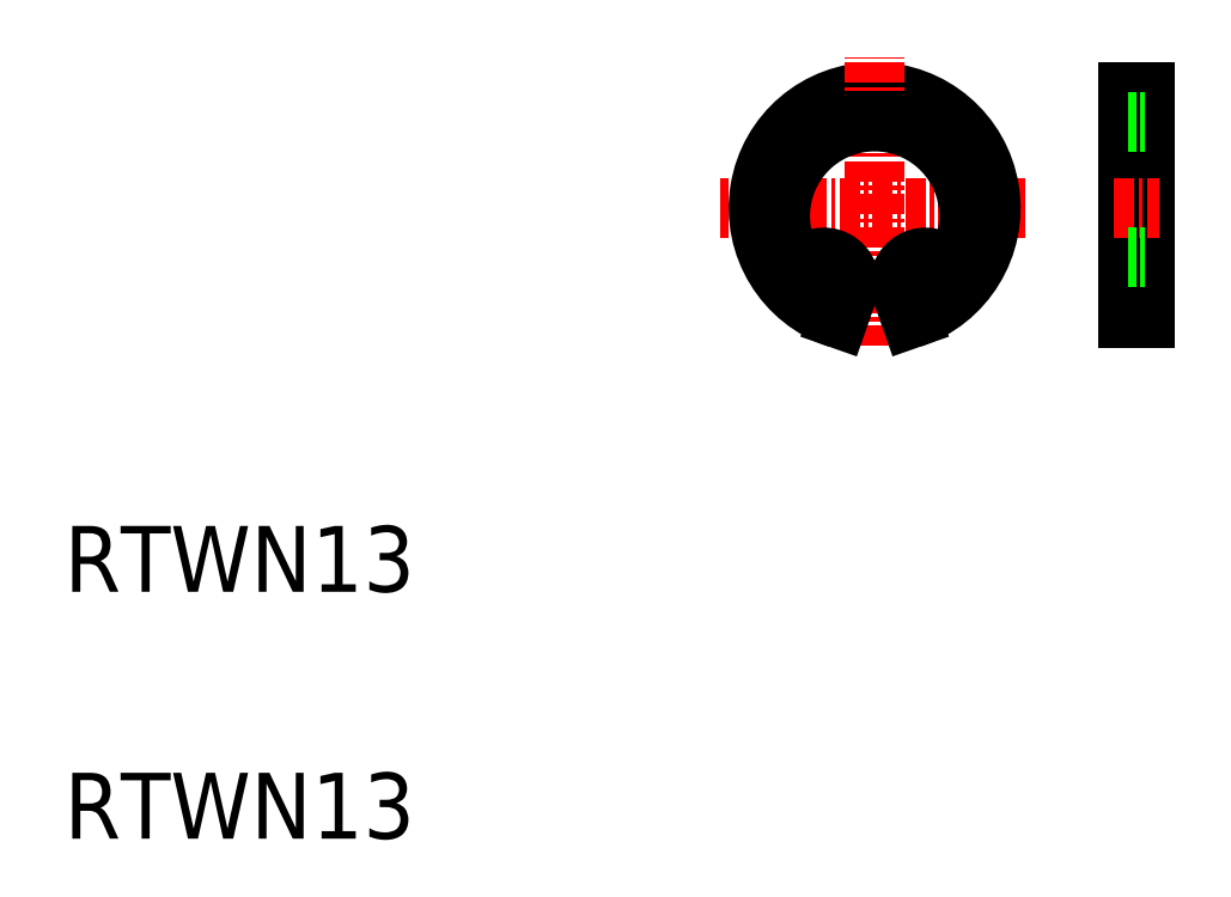
<metadata>
{"format":"dxf","ext":"dxf","renderer":"ezdxf+matplotlib","layout":"modelspace","background":"white","min_lineweight":24,"dpi":150}
</metadata>
<code>
0
SECTION
2
ENTITIES
0
LINE
8
CENTER
10
68.34
20
48.31
30
0
11
49.85
21
48.31
31
0
0
ARC
8
0
10
59.23
20
48.31
30
0
40
7.05
50
288.2
51
251.8
0
TEXT
8
0
10
10
20
10
30
0
40
4
1
RTWN13
0
TEXT
8
0
10
10
20
25
30
0
40
4
1
RTWN13
0
LINE
8
CENTER
10
59.23
20
39.93
30
0
11
59.23
21
57.49
31
0
0
CIRCLE
8
0
10
62.32
20
43.76
30
0
40
0.75
0
LINE
8
0
10
74.64
20
41.62
30
0
11
74.64
21
55.36
31
0
0
LINE
8
0
10
75.64
20
41.62
30
0
11
75.64
21
55.36
31
0
0
LINE
8
CENTER
10
73.77
20
48.31
30
0
11
76.54
21
48.31
31
0
0
LINE
8
0
10
74.64
20
55.36
30
0
11
75.64
21
55.36
31
0
0
ARC
8
0
10
62.32
20
43.76
30
0
40
1.55
50
36.89
51
199.3
0
LINE
8
0
10
61.43
20
41.62
30
0
11
60.85
21
43.25
31
0
0
ARC
8
0
10
56.14
20
43.76
30
0
40
1.55
50
340.7
51
143.1
0
LINE
8
0
10
57.03
20
41.62
30
0
11
57.6
21
43.25
31
0
0
CIRCLE
8
0
10
56.14
20
43.76
30
0
40
0.75
0
ARC
8
0
10
59.23
20
47.83
30
0
40
5.743
50
327.1
51
212.9
0
ARC
8
0
10
63.8
20
44.87
30
0
40
0.3
50
216.9
51
327.1
0
ARC
8
0
10
54.66
20
44.87
30
0
40
0.3
50
212.9
51
323.1
0
LINE
8
0
10
74.64
20
53.58
30
0
11
75.64
21
53.58
31
0
0
LINE
8
0
10
74.64
20
41.62
30
0
11
75.64
21
41.62
31
0
0
LINE
8
0
10
74.64
20
45.31
30
0
11
75.64
21
45.31
31
0
0
ENDSEC
0
EOF

</code>
